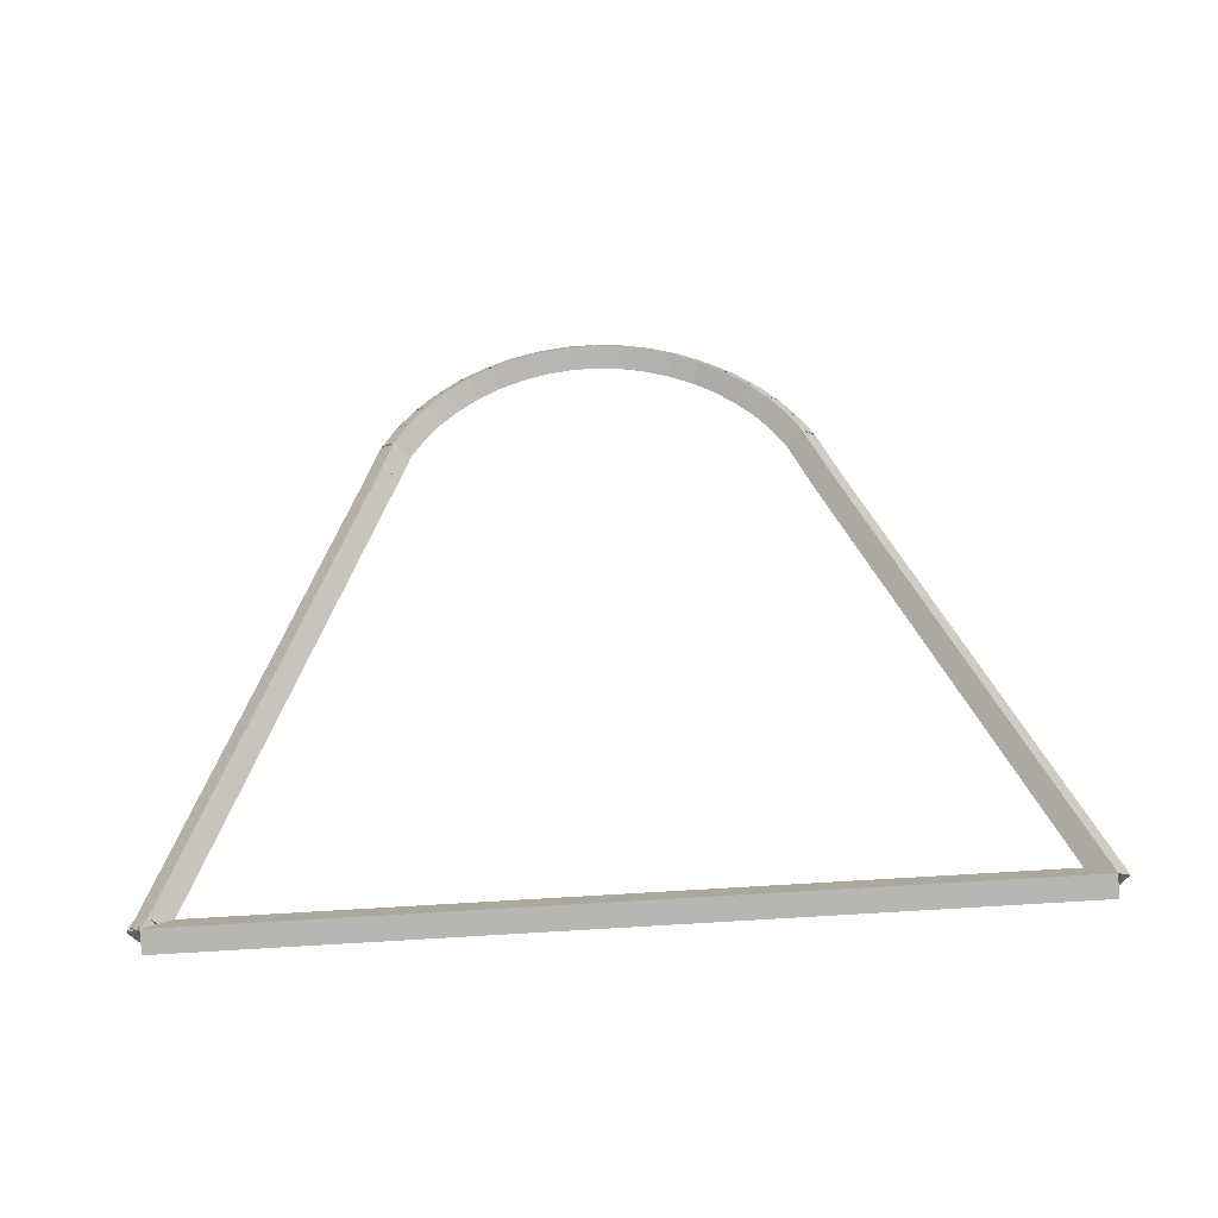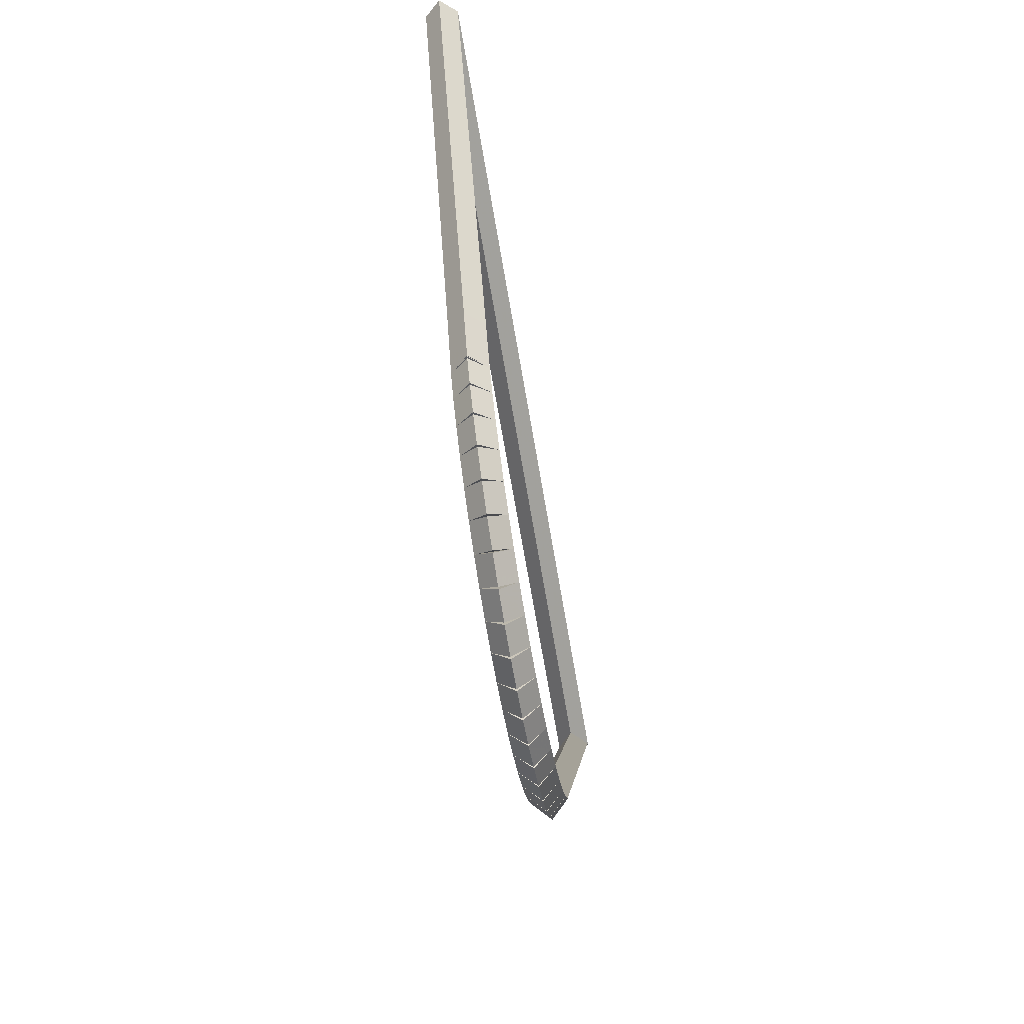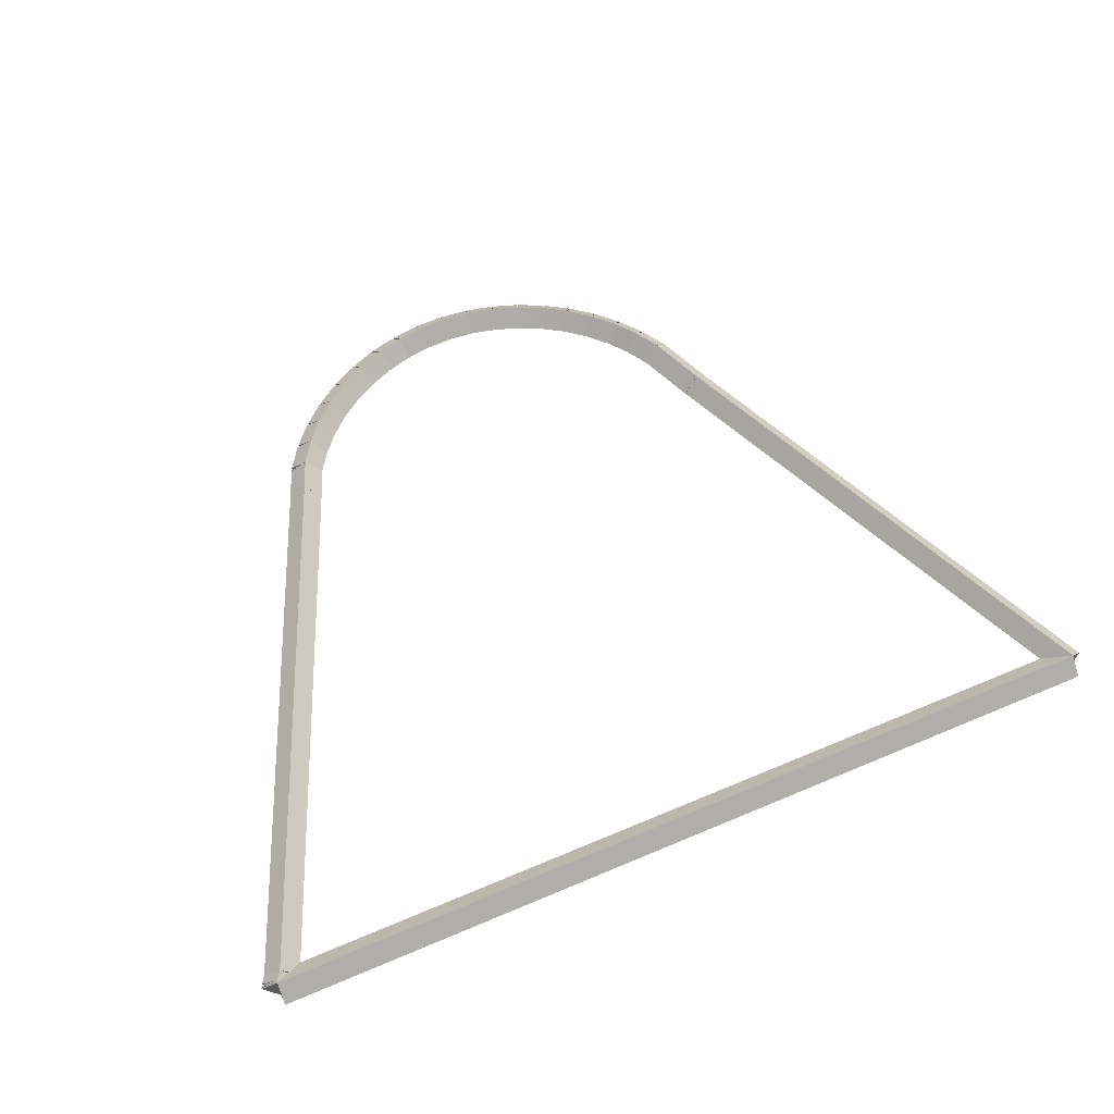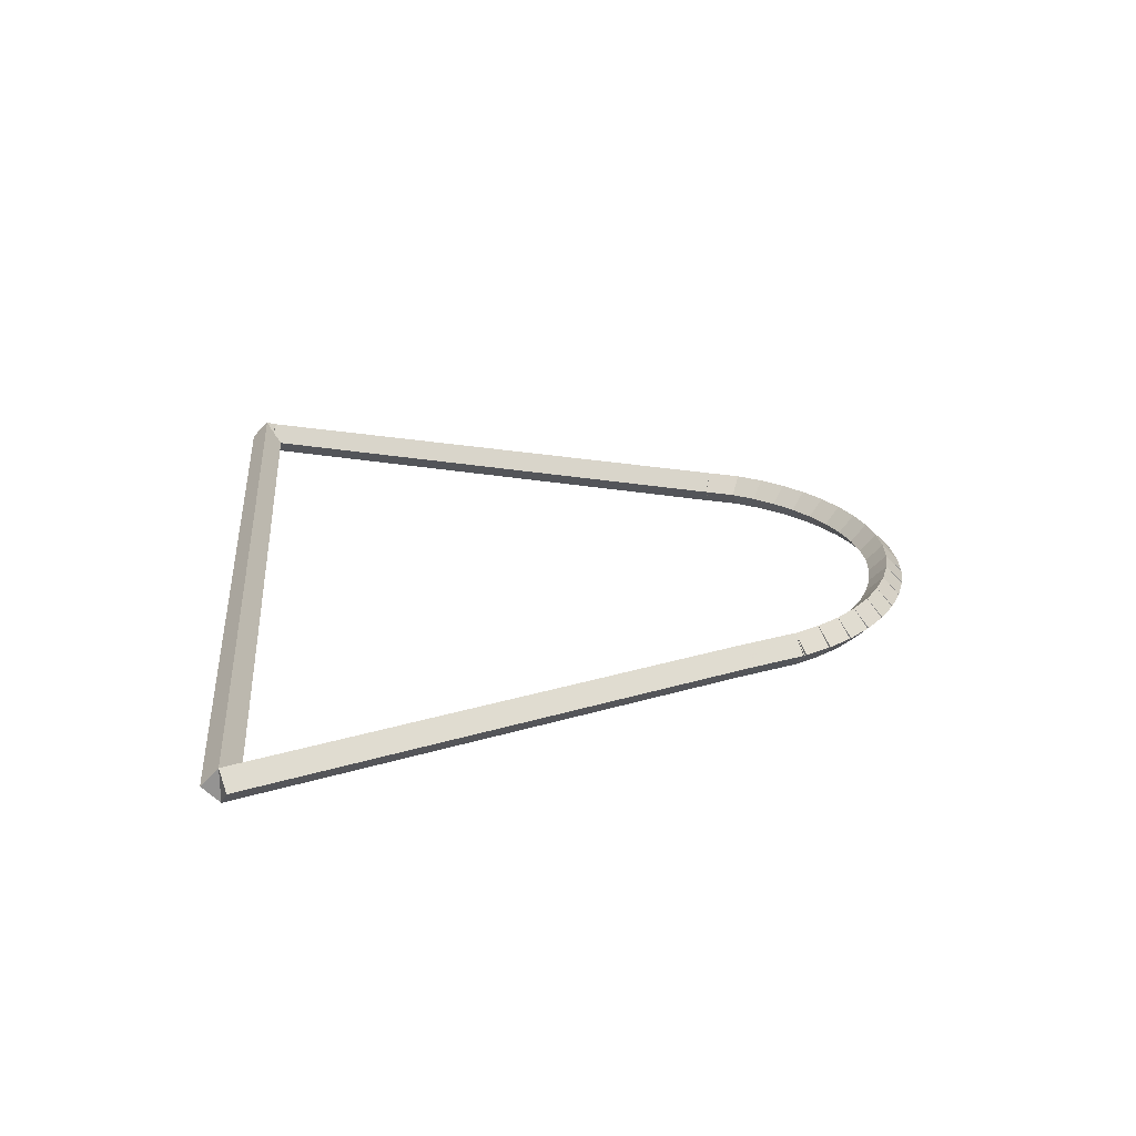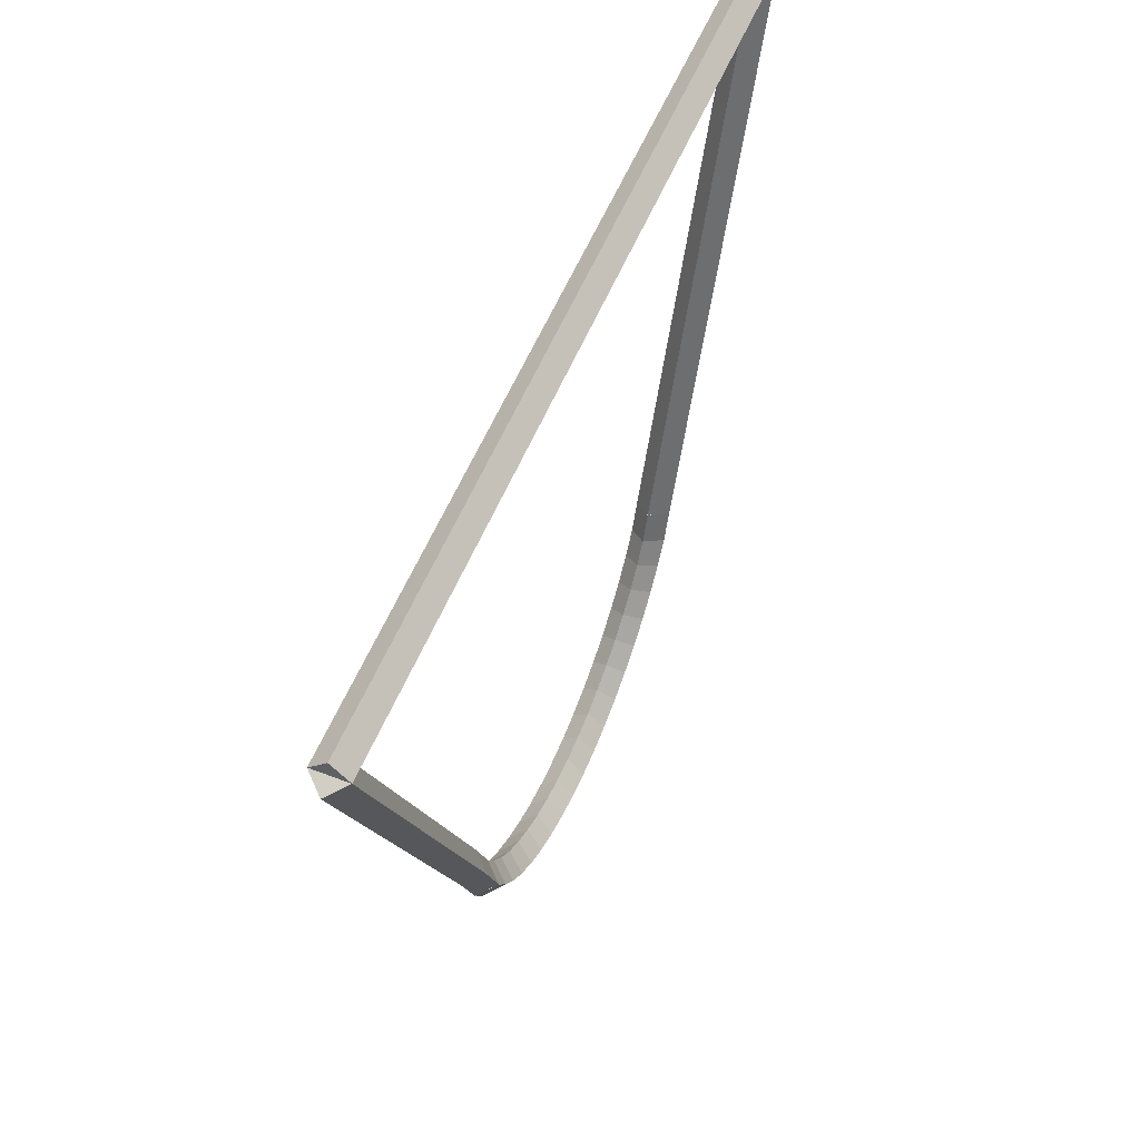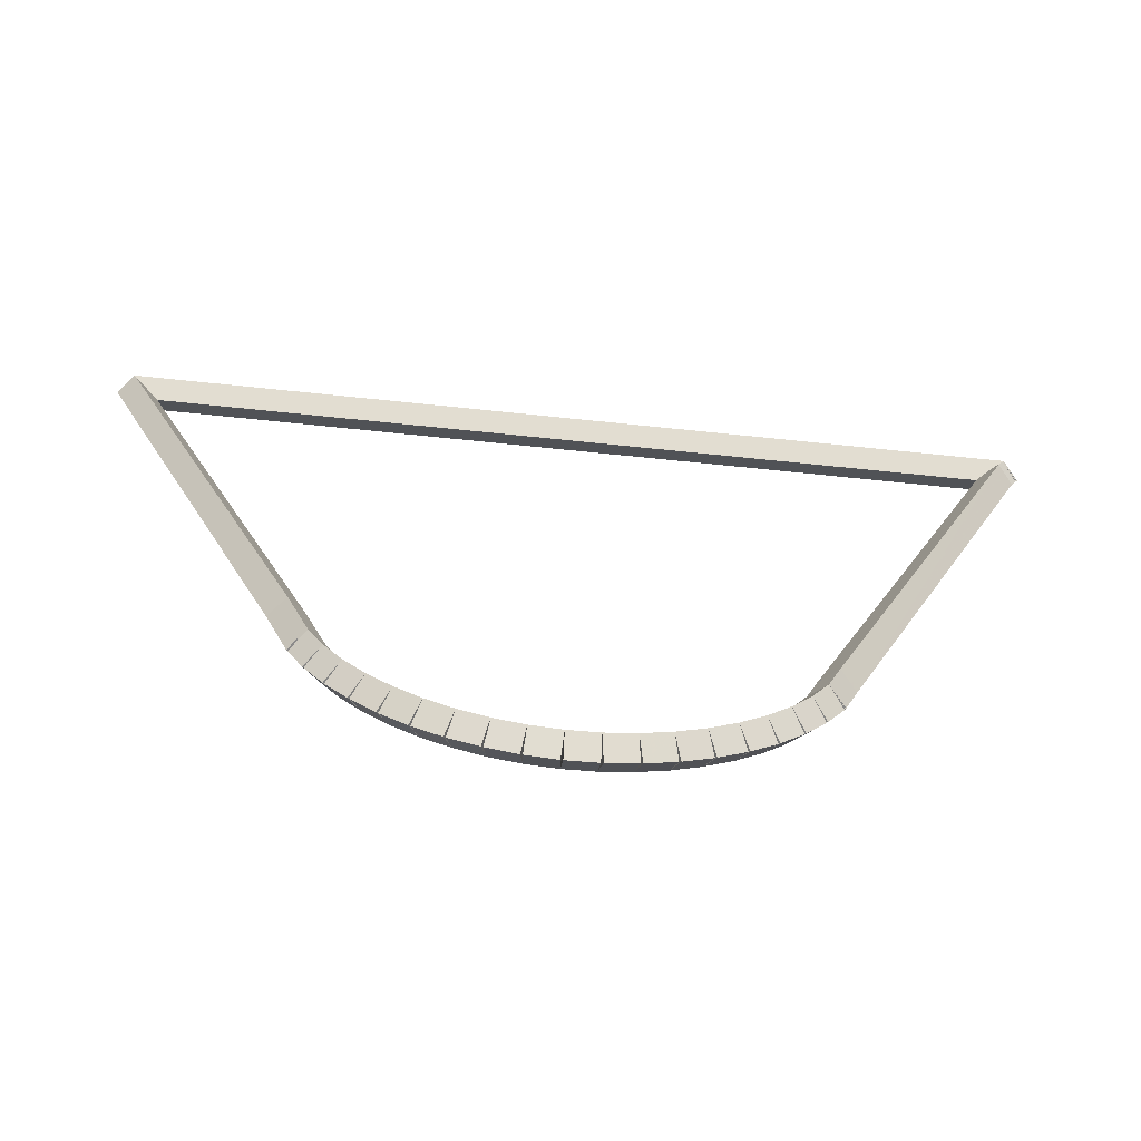
<metadata>
{"format":"obj","ext":"obj","renderer":"f3d","projection":"perspective","resolution":1024,"background":"white","views":[{"elev":54.0,"azim":176.3,"up":"+Z"},{"elev":-68.6,"azim":-80.3,"up":"+Y"},{"elev":58.7,"azim":156.2,"up":"+Z"},{"elev":23.6,"azim":-94.8,"up":"+Z"},{"elev":55.0,"azim":-68.0,"up":"+Y"},{"elev":-65.9,"azim":-6.0,"up":"+Y"}]}
</metadata>
<code>
g base_node_209_178_0
v -48.27 12.84 52.48
v -48.19 12.9 52.38
v -48.27 12.84 52.28
v -48.35 12.78 52.38
v -48.16 12.7 52.48
v -48.08 12.76 52.38
v -48.16 12.7 52.28
v -48.24 12.64 52.38
f 1 2 3 4
f 6 2 1 5
f 5 1 4 8
f 6 5 8 7
f 8 4 3 7
f 7 3 2 6
g base_node_209_178_0
v -48.35 12.98 52.48
v -48.26 13.03 52.38
v -48.35 12.98 52.28
v -48.44 12.93 52.38
v -48.27 12.84 52.48
v -48.18 12.89 52.38
v -48.27 12.84 52.28
v -48.35 12.79 52.38
f 9 10 11 12
f 14 10 9 13
f 13 9 12 16
f 14 13 16 15
f 16 12 11 15
f 15 11 10 14
g base_node_209_178_0
v -48.35 12.99 52.48
v -48.26 13.03 52.38
v -48.35 12.99 52.28
v -48.44 12.95 52.38
v -48.35 12.98 52.48
v -48.26 13.02 52.38
v -48.35 12.98 52.28
v -48.44 12.94 52.38
f 17 18 19 20
f 22 18 17 21
f 21 17 20 24
f 22 21 24 23
f 24 20 19 23
f 23 19 18 22
g base_node_209_178_0
v -48.48 13.32 52.48
v -48.39 13.36 52.38
v -48.48 13.32 52.28
v -48.58 13.29 52.38
v -48.35 12.99 52.48
v -48.26 13.02 52.38
v -48.35 12.99 52.28
v -48.44 12.95 52.38
f 25 26 27 28
f 30 26 25 29
f 29 25 28 32
f 30 29 32 31
f 32 28 27 31
f 31 27 26 30
g base_node_209_178_0
v -49.67 16.15 52.48
v -49.57 16.19 52.38
v -49.67 16.15 52.28
v -49.76 16.11 52.38
v -48.48 13.32 52.48
v -48.39 13.36 52.38
v -48.48 13.32 52.28
v -48.57 13.28 52.38
f 33 34 35 36
f 38 34 33 37
f 37 33 36 40
f 38 37 40 39
f 40 36 35 39
f 39 35 34 38
g base_node_209_178_0
v -44.52 16.15 52.48
v -44.52 16.05 52.38
v -44.52 16.15 52.28
v -44.52 16.25 52.38
v -49.67 16.15 52.48
v -49.67 16.05 52.38
v -49.67 16.15 52.28
v -49.67 16.25 52.38
f 41 42 43 44
f 46 42 41 45
f 45 41 44 48
f 46 45 48 47
f 48 44 43 47
f 47 43 42 46
g base_node_209_178_0
v -44.52 16.14 52.48
v -44.61 16.18 52.38
v -44.52 16.14 52.28
v -44.43 16.1 52.38
v -44.52 16.15 52.48
v -44.61 16.19 52.38
v -44.52 16.15 52.28
v -44.43 16.11 52.38
f 49 50 51 52
f 54 50 49 53
f 53 49 52 56
f 54 53 56 55
f 56 52 51 55
f 55 51 50 54
g base_node_209_178_0
v -44.53 16.13 52.48
v -44.62 16.18 52.38
v -44.53 16.13 52.28
v -44.44 16.09 52.38
v -44.52 16.14 52.48
v -44.61 16.19 52.38
v -44.52 16.14 52.28
v -44.43 16.1 52.38
f 57 58 59 60
f 62 58 57 61
f 61 57 60 64
f 62 61 64 63
f 64 60 59 63
f 63 59 58 62
g base_node_209_178_0
v -44.56 16.08 52.48
v -44.64 16.13 52.38
v -44.56 16.08 52.28
v -44.47 16.03 52.38
v -44.53 16.13 52.48
v -44.61 16.19 52.38
v -44.53 16.13 52.28
v -44.44 16.08 52.38
f 65 66 67 68
f 70 66 65 69
f 69 65 68 72
f 70 69 72 71
f 72 68 67 71
f 71 67 66 70
g base_node_209_178_0
v -45.8 13.1 52.48
v -45.89 13.14 52.38
v -45.8 13.1 52.28
v -45.71 13.06 52.38
v -44.56 16.08 52.48
v -44.65 16.12 52.38
v -44.56 16.08 52.28
v -44.47 16.04 52.38
f 73 74 75 76
f 78 74 73 77
f 77 73 76 80
f 78 77 80 79
f 80 76 75 79
f 79 75 74 78
g base_node_209_178_0
v -45.87 12.92 52.48
v -45.96 12.96 52.38
v -45.87 12.92 52.28
v -45.78 12.88 52.38
v -45.8 13.1 52.48
v -45.89 13.14 52.38
v -45.8 13.1 52.28
v -45.71 13.06 52.38
f 81 82 83 84
f 86 82 81 85
f 85 81 84 88
f 86 85 88 87
f 88 84 83 87
f 87 83 82 86
g base_node_209_178_0
v -45.87 12.92 52.48
v -45.96 12.96 52.38
v -45.87 12.92 52.28
v -45.78 12.88 52.38
v -45.87 12.92 52.48
v -45.96 12.97 52.38
v -45.87 12.92 52.28
v -45.78 12.88 52.38
f 89 90 91 92
f 94 90 89 93
f 93 89 92 96
f 94 93 96 95
f 96 92 91 95
f 95 91 90 94
g base_node_209_178_0
v -45.96 12.78 52.48
v -46.05 12.83 52.38
v -45.96 12.78 52.28
v -45.88 12.72 52.38
v -45.87 12.92 52.48
v -45.96 12.97 52.38
v -45.87 12.92 52.28
v -45.79 12.87 52.38
f 97 98 99 100
f 102 98 97 101
f 101 97 100 104
f 102 101 104 103
f 104 100 99 103
f 103 99 98 102
g base_node_209_178_0
v -46.07 12.65 52.48
v -46.15 12.72 52.38
v -46.07 12.65 52.28
v -45.99 12.59 52.38
v -45.96 12.78 52.48
v -46.04 12.84 52.38
v -45.96 12.78 52.28
v -45.89 12.71 52.38
f 105 106 107 108
f 110 106 105 109
f 109 105 108 112
f 110 109 112 111
f 112 108 107 111
f 111 107 106 110
g base_node_209_178_0
v -46.19 12.54 52.48
v -46.26 12.61 52.38
v -46.19 12.54 52.28
v -46.13 12.46 52.38
v -46.07 12.65 52.48
v -46.14 12.72 52.38
v -46.07 12.65 52.28
v -46 12.58 52.38
f 113 114 115 116
f 118 114 113 117
f 117 113 116 120
f 118 117 120 119
f 120 116 115 119
f 119 115 114 118
g base_node_209_178_0
v -46.33 12.44 52.48
v -46.39 12.52 52.38
v -46.33 12.44 52.28
v -46.27 12.36 52.38
v -46.19 12.54 52.48
v -46.25 12.62 52.38
v -46.19 12.54 52.28
v -46.14 12.46 52.38
f 121 122 123 124
f 126 122 121 125
f 125 121 124 128
f 126 125 128 127
f 128 124 123 127
f 127 123 122 126
g base_node_209_178_0
v -46.48 12.35 52.48
v -46.53 12.44 52.38
v -46.48 12.35 52.28
v -46.43 12.27 52.38
v -46.33 12.44 52.48
v -46.38 12.52 52.38
v -46.33 12.44 52.28
v -46.28 12.35 52.38
f 129 130 131 132
f 134 130 129 133
f 133 129 132 136
f 134 133 136 135
f 136 132 131 135
f 135 131 130 134
g base_node_209_178_0
v -46.63 12.29 52.48
v -46.67 12.38 52.38
v -46.63 12.29 52.28
v -46.59 12.2 52.38
v -46.48 12.35 52.48
v -46.52 12.45 52.38
v -46.48 12.35 52.28
v -46.44 12.26 52.38
f 137 138 139 140
f 142 138 137 141
f 141 137 140 144
f 142 141 144 143
f 144 140 139 143
f 143 139 138 142
g base_node_209_178_0
v -46.79 12.24 52.48
v -46.82 12.34 52.38
v -46.79 12.24 52.28
v -46.77 12.15 52.38
v -46.63 12.29 52.48
v -46.66 12.39 52.38
v -46.63 12.29 52.28
v -46.6 12.19 52.38
f 145 146 147 148
f 150 146 145 149
f 149 145 148 152
f 150 149 152 151
f 152 148 147 151
f 151 147 146 150
g base_node_209_178_0
v -46.96 12.22 52.48
v -46.98 12.31 52.38
v -46.96 12.22 52.28
v -46.94 12.12 52.38
v -46.79 12.24 52.48
v -46.81 12.34 52.38
v -46.79 12.24 52.28
v -46.78 12.14 52.38
f 153 154 155 156
f 158 154 153 157
f 157 153 156 160
f 158 157 160 159
f 160 156 155 159
f 159 155 154 158
g base_node_209_178_0
v -47.13 12.21 52.48
v -47.13 12.31 52.38
v -47.13 12.21 52.28
v -47.13 12.11 52.38
v -46.96 12.22 52.48
v -46.96 12.32 52.38
v -46.96 12.22 52.28
v -46.96 12.12 52.38
f 161 162 163 164
f 166 162 161 165
f 165 161 164 168
f 166 165 168 167
f 168 164 163 167
f 167 163 162 166
g base_node_209_178_0
v -47.3 12.22 52.48
v -47.29 12.32 52.38
v -47.3 12.22 52.28
v -47.31 12.12 52.38
v -47.13 12.21 52.48
v -47.12 12.31 52.38
v -47.13 12.21 52.28
v -47.14 12.11 52.38
f 169 170 171 172
f 174 170 169 173
f 173 169 172 176
f 174 173 176 175
f 176 172 171 175
f 175 171 170 174
g base_node_209_178_0
v -47.46 12.26 52.48
v -47.44 12.36 52.38
v -47.46 12.26 52.28
v -47.48 12.16 52.38
v -47.3 12.22 52.48
v -47.28 12.32 52.38
v -47.3 12.22 52.28
v -47.32 12.13 52.38
f 177 178 179 180
f 182 178 177 181
f 181 177 180 184
f 182 181 184 183
f 184 180 179 183
f 183 179 178 182
g base_node_209_178_0
v -47.62 12.31 52.48
v -47.59 12.41 52.38
v -47.62 12.31 52.28
v -47.65 12.22 52.38
v -47.46 12.26 52.48
v -47.43 12.35 52.38
v -47.46 12.26 52.28
v -47.5 12.16 52.38
f 185 186 187 188
f 190 186 185 189
f 189 185 188 192
f 190 189 192 191
f 192 188 187 191
f 191 187 186 190
g base_node_209_178_0
v -47.77 12.39 52.48
v -47.73 12.48 52.38
v -47.77 12.39 52.28
v -47.82 12.3 52.38
v -47.62 12.31 52.48
v -47.58 12.4 52.38
v -47.62 12.31 52.28
v -47.67 12.22 52.38
f 193 194 195 196
f 198 194 193 197
f 197 193 196 200
f 198 197 200 199
f 200 196 195 199
f 199 195 194 198
g base_node_209_178_0
v -47.92 12.48 52.48
v -47.86 12.56 52.38
v -47.92 12.48 52.28
v -47.97 12.39 52.38
v -47.77 12.39 52.48
v -47.72 12.47 52.38
v -47.77 12.39 52.28
v -47.83 12.3 52.38
f 201 202 203 204
f 206 202 201 205
f 205 201 204 208
f 206 205 208 207
f 208 204 203 207
f 207 203 202 206
g base_node_209_178_0
v -48.05 12.58 52.48
v -47.98 12.66 52.38
v -48.05 12.58 52.28
v -48.11 12.5 52.38
v -47.92 12.48 52.48
v -47.85 12.55 52.38
v -47.92 12.48 52.28
v -47.98 12.4 52.38
f 209 210 211 212
f 214 210 209 213
f 213 209 212 216
f 214 213 216 215
f 216 212 211 215
f 215 211 210 214
g base_node_209_178_0
v -48.16 12.7 52.48
v -48.09 12.77 52.38
v -48.16 12.7 52.28
v -48.24 12.63 52.38
v -48.05 12.58 52.48
v -47.98 12.65 52.38
v -48.05 12.58 52.28
v -48.12 12.51 52.38
f 217 218 219 220
f 222 218 217 221
f 221 217 220 224
f 222 221 224 223
f 224 220 219 223
f 223 219 218 222

</code>
